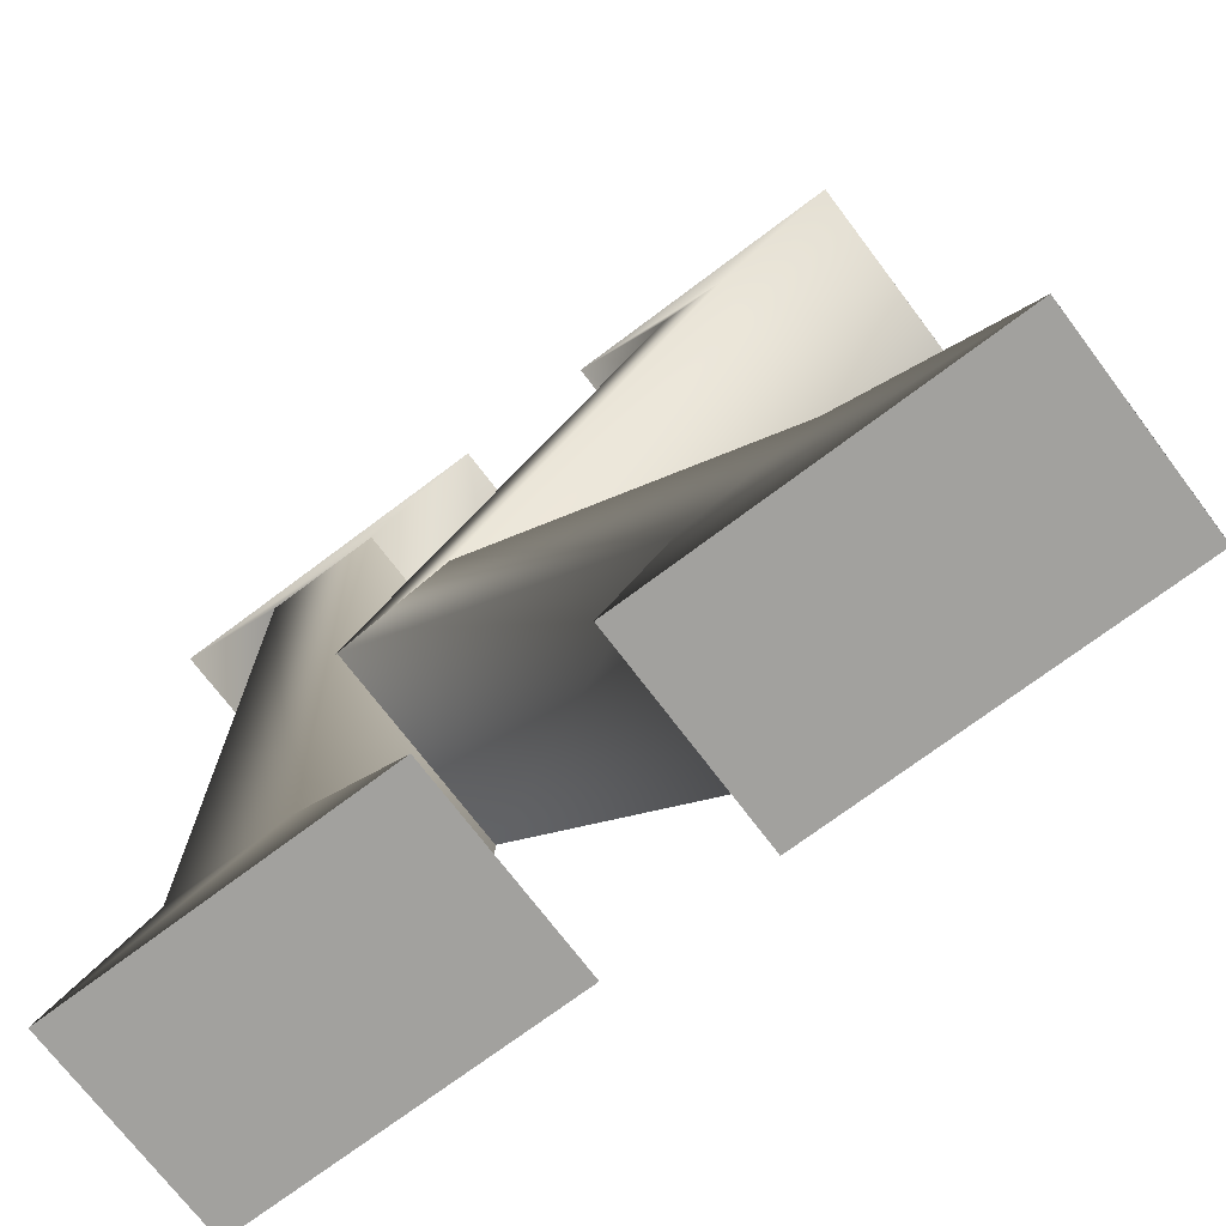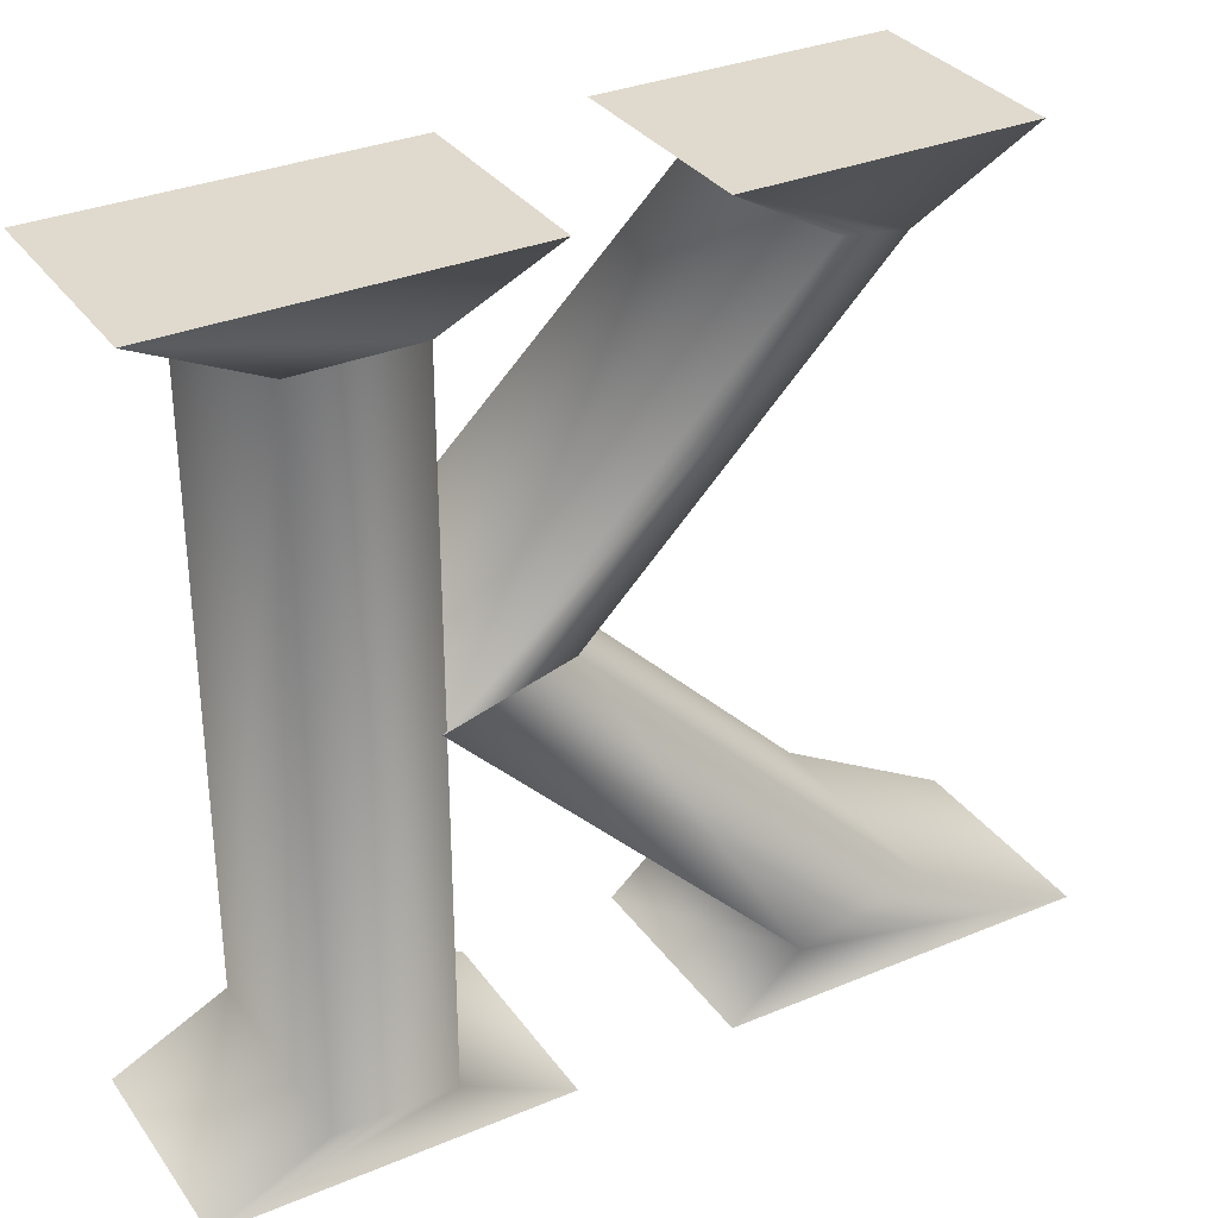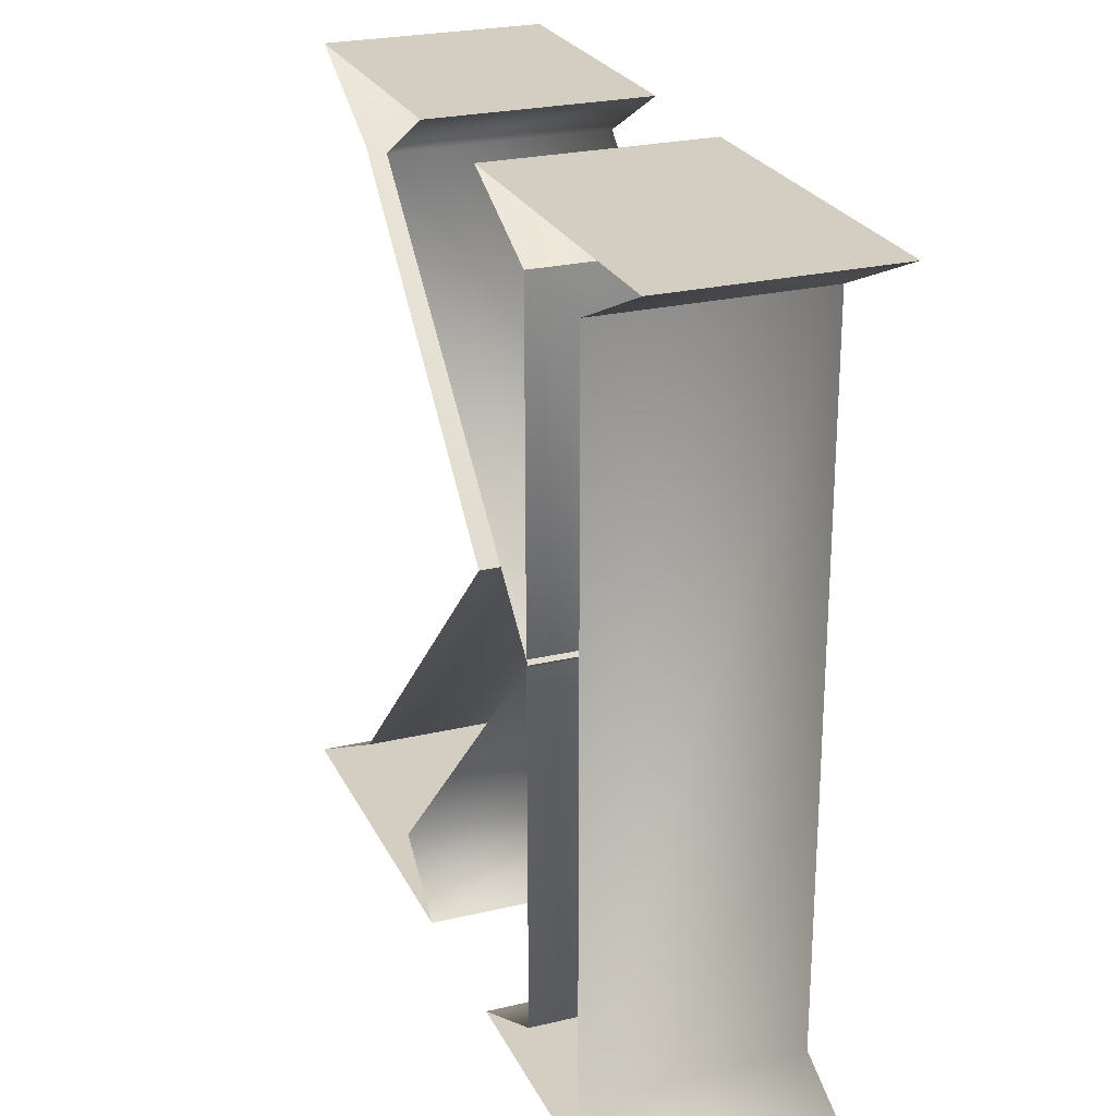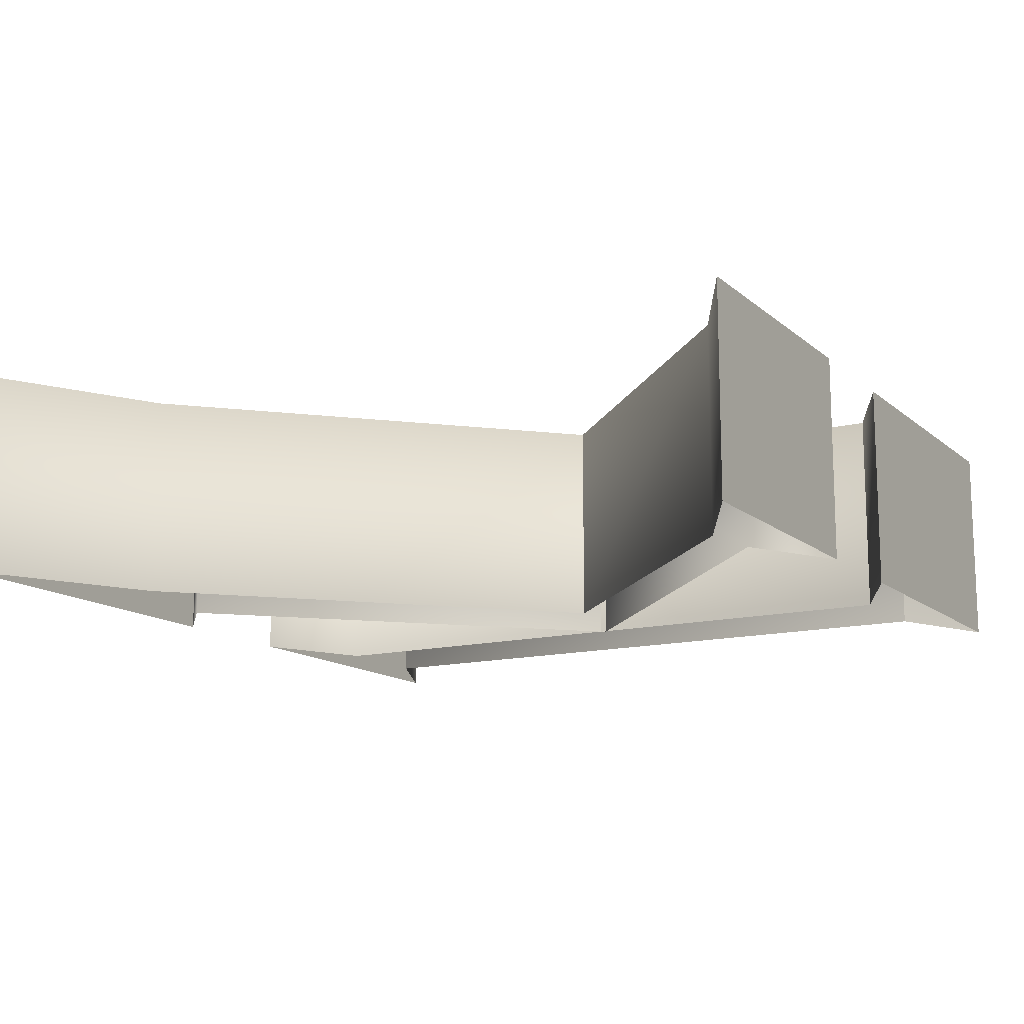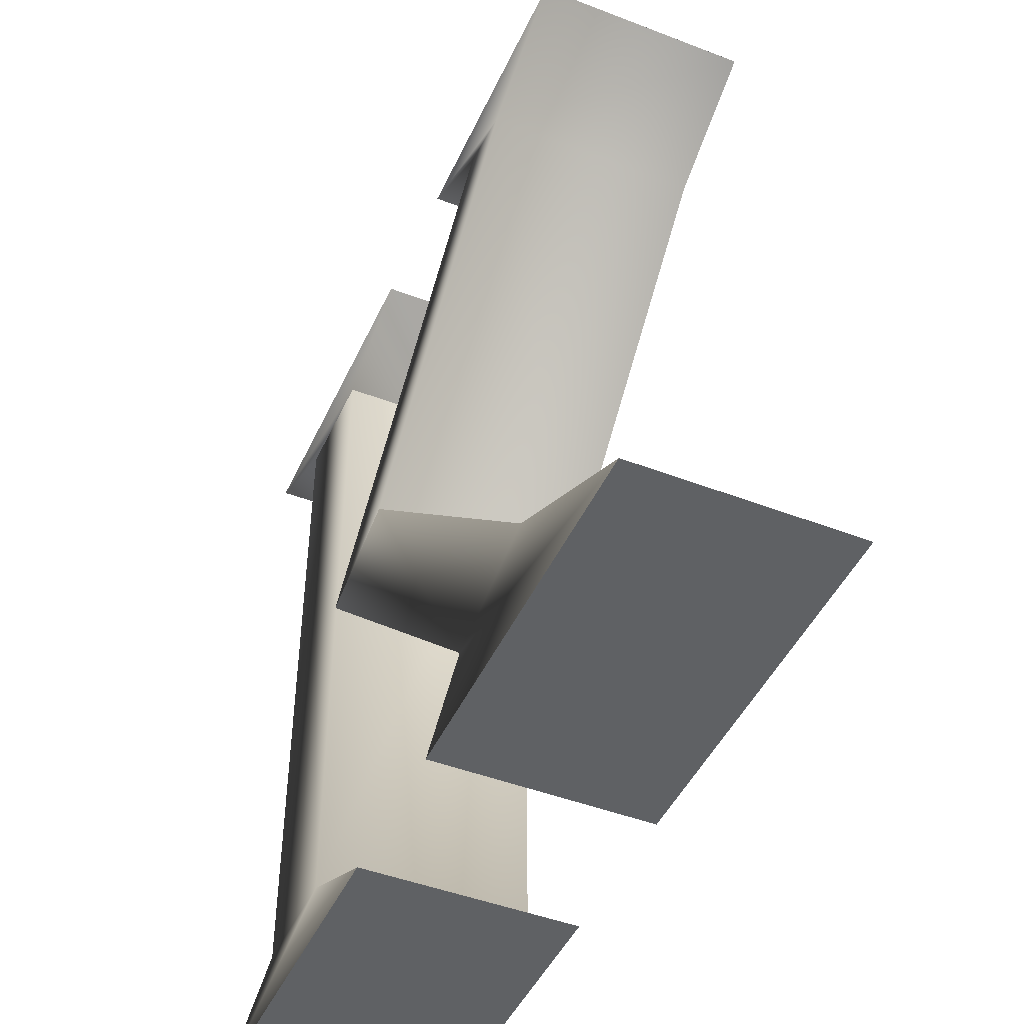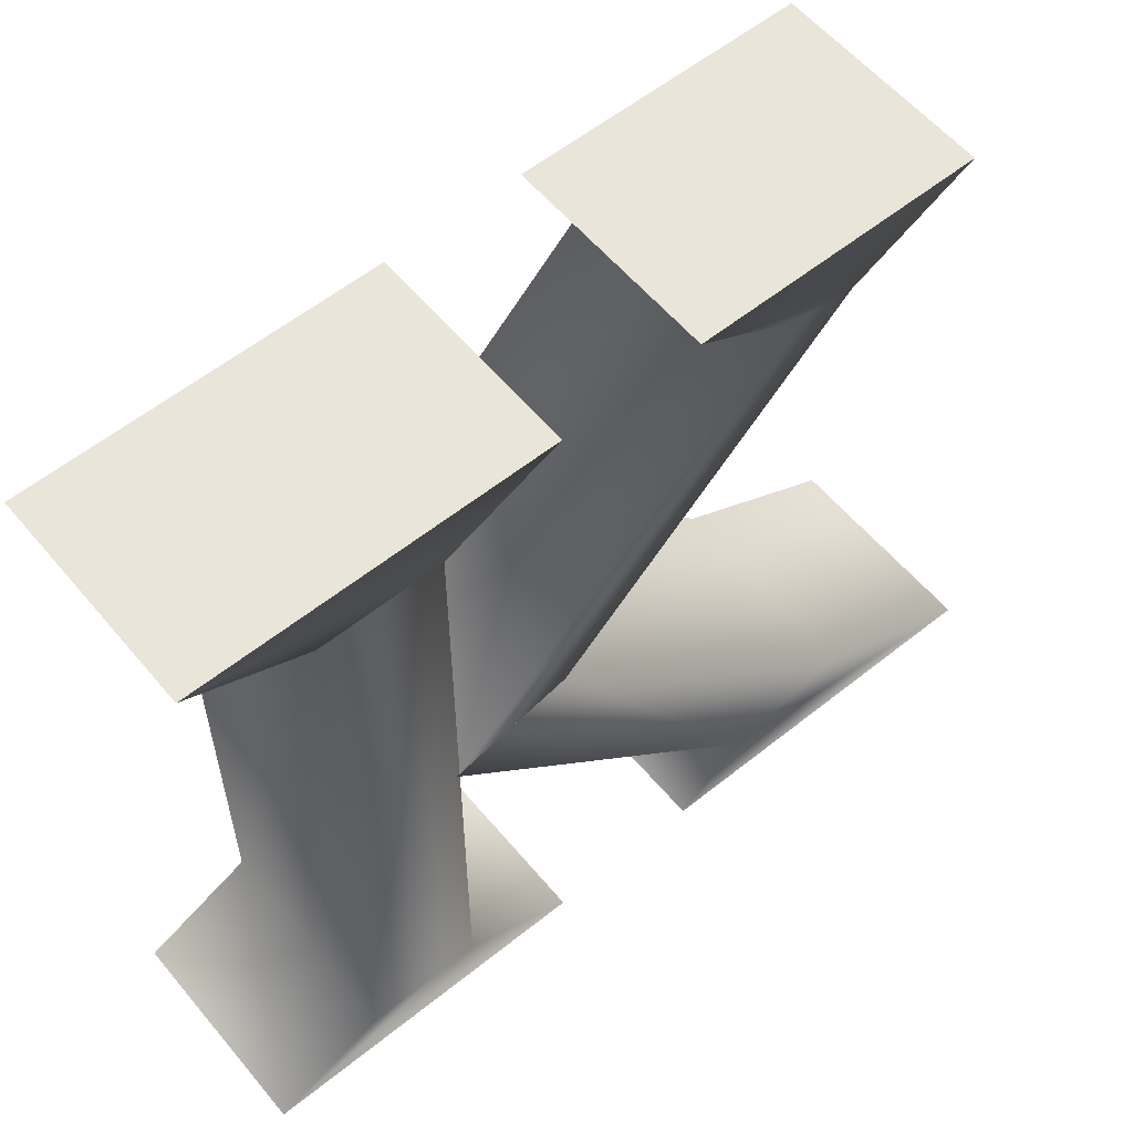
<metadata>
{"format":"obj","ext":"obj","renderer":"f3d","projection":"perspective","resolution":1024,"background":"white","views":[{"elev":-72.1,"azim":37.0,"up":"+Y"},{"elev":32.7,"azim":-30.0,"up":"+Y"},{"elev":24.9,"azim":-111.1,"up":"+Y"},{"elev":-13.6,"azim":119.7,"up":"+Z"},{"elev":-46.1,"azim":66.2,"up":"+Y"},{"elev":58.2,"azim":-39.6,"up":"+Y"}]}
</metadata>
<code>
v 13.97 0.01972 -8.678
v 13.97 0.01972 -0.002056
v 0.03294 0.01972 -8.677
v 13.98 32.78 -8.678
v 0.02768 32.78 -0.001966
v 13.98 32.78 -0.002057
v 9.392 2.283 -8.678
v 9.392 2.283 -0.002056
v 9.423 30.6 -8.678
v 9.423 30.6 -0.002056
v 0.03294 0.01972 -0.002056
v 4.614 2.283 -0.002056
v 4.667 30.6 -0.002056
v 0.0279 32.78 -8.678
v 4.614 2.283 -8.678
v 4.667 30.6 -8.678
v 14.09 18.24 -8.678
v 14.09 18.24 -0.00205
v 30.99 32.82 -8.678
v 30.99 32.82 -8.677
v 30.99 32.82 -0.00205
v 25.98 30.17 -8.678
v 25.98 30.17 -0.00205
v 9.26 16.87 -0.00205
v 19.44 32.82 -0.00205
v 23.44 30.58 -0.00205
v 9.26 16.87 -8.678
v 19.44 32.82 -8.678
v 23.44 30.58 -8.678
v 14.09 18.24 -0.002046
v 14.09 18.24 -8.678
v 35.43 0.08601 -0.002045
v 35.43 0.07969 -8.678
v 35.43 0.08599 -8.678
v 28.27 4.035 -0.002041
v 28.27 4.035 -8.678
v 9.259 16.87 -8.678
v 20.35 0.08082 -8.678
v 23.19 2.553 -8.678
v 9.259 16.87 -0.002046
v 20.35 0.08082 -0.002045
v 23.19 2.553 -0.002045
g K part 1
f 1 2 3
f 4 5 6
f 1 7 8
f 1 8 2
f 7 9 8
f 9 10 8
f 2 11 3
f 2 8 11
f 8 12 11
f 8 10 13
f 8 13 12
f 11 12 15
f 11 15 3
f 12 13 15
f 13 16 15
f 14 5 4
f 6 10 9
f 6 9 4
f 5 13 10
f 5 10 6
f 14 16 13
f 14 13 5
f 1 2 3
f 4 5 6
f 1 7 8
f 1 8 2
f 7 9 8
f 9 10 8
f 2 11 3
f 2 8 11
f 8 12 11
f 8 10 13
f 8 13 12
f 11 12 15
f 11 15 3
f 12 13 15
f 13 16 15
f 14 5 4
f 6 10 9
f 6 9 4
f 5 13 10
f 5 10 6
f 14 16 13
f 14 13 5
g K part 2
f 17 22 23
f 17 23 18
f 22 19 23
f 19 21 23
f 21 20 25
f 18 23 24
f 23 26 24
f 23 21 25
f 23 25 26
f 25 20 28
f 24 26 29
f 24 29 27
f 26 25 29
f 25 28 29
f 17 22 23
f 17 23 18
f 22 19 23
f 19 21 23
f 21 20 25
f 18 23 24
f 23 26 24
f 23 21 25
f 23 25 26
f 25 20 28
f 24 26 29
f 24 29 27
f 26 25 29
f 25 28 29
f 17 22 23
f 17 23 18
f 22 19 23
f 19 21 23
f 21 20 25
f 18 23 24
f 23 26 24
f 23 21 25
f 23 25 26
f 25 20 28
f 24 26 29
f 24 29 27
f 26 25 29
f 25 28 29
g K part 3
f 30 35 36
f 30 36 31
f 35 32 36
f 32 34 36
f 38 33 41
f 37 39 42
f 37 42 40
f 39 38 42
f 38 41 42
f 41 33 32
f 40 42 30
f 42 35 30
f 42 41 32
f 42 32 35
f 30 35 36
f 30 36 31
f 35 32 36
f 32 34 36
f 38 33 41
f 37 39 42
f 37 42 40
f 39 38 42
f 38 41 42
f 41 33 32
f 40 42 30
f 42 35 30
f 42 41 32
f 42 32 35
f 30 35 36
f 30 36 31
f 35 32 36
f 32 34 36
f 38 33 41
f 37 39 42
f 37 42 40
f 39 38 42
f 38 41 42
f 41 33 32
f 40 42 30
f 42 35 30
f 42 41 32
f 42 32 35

</code>
